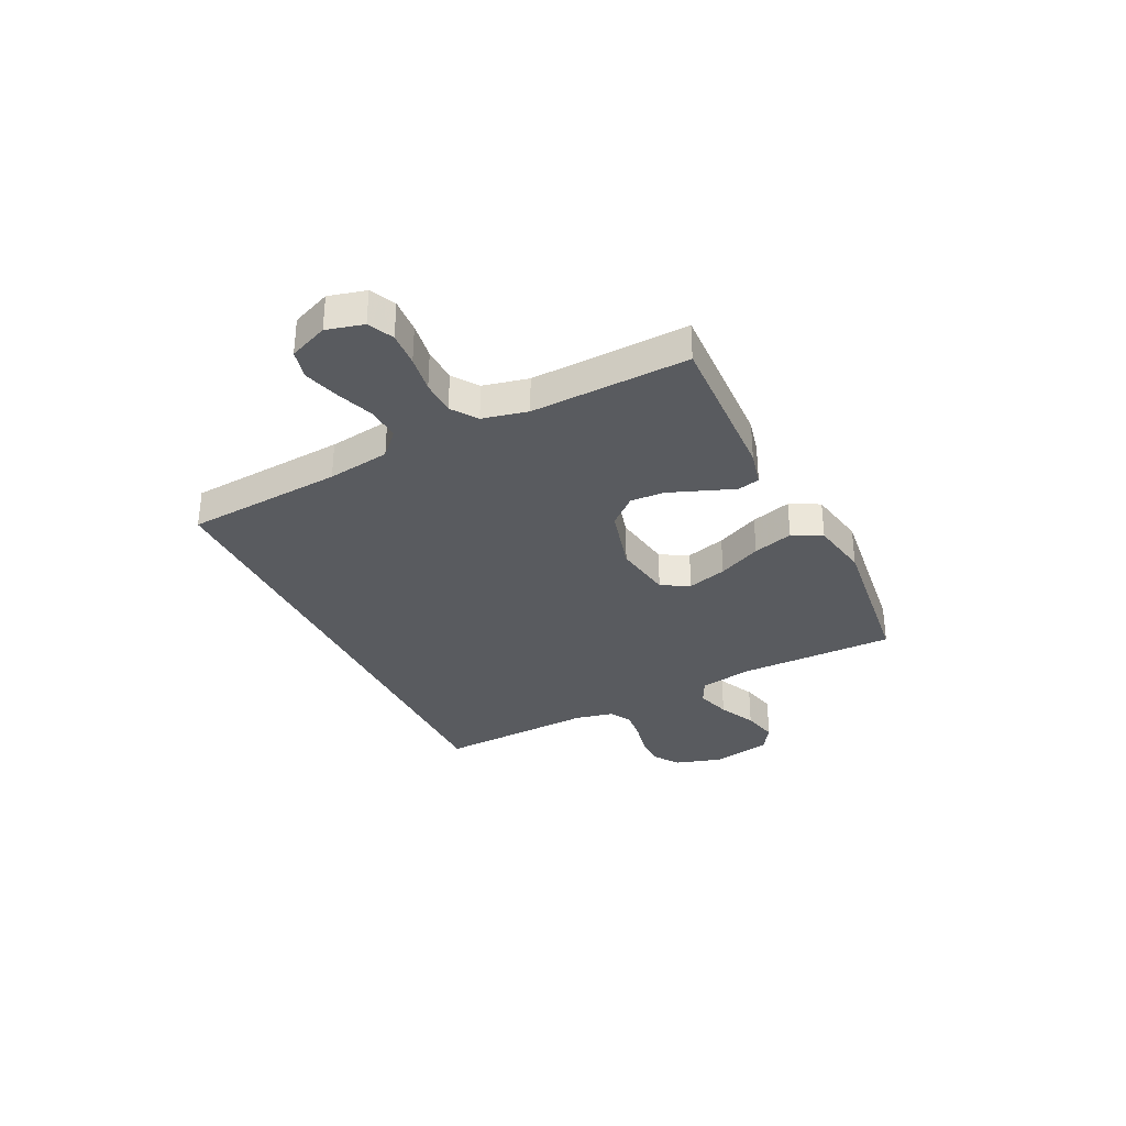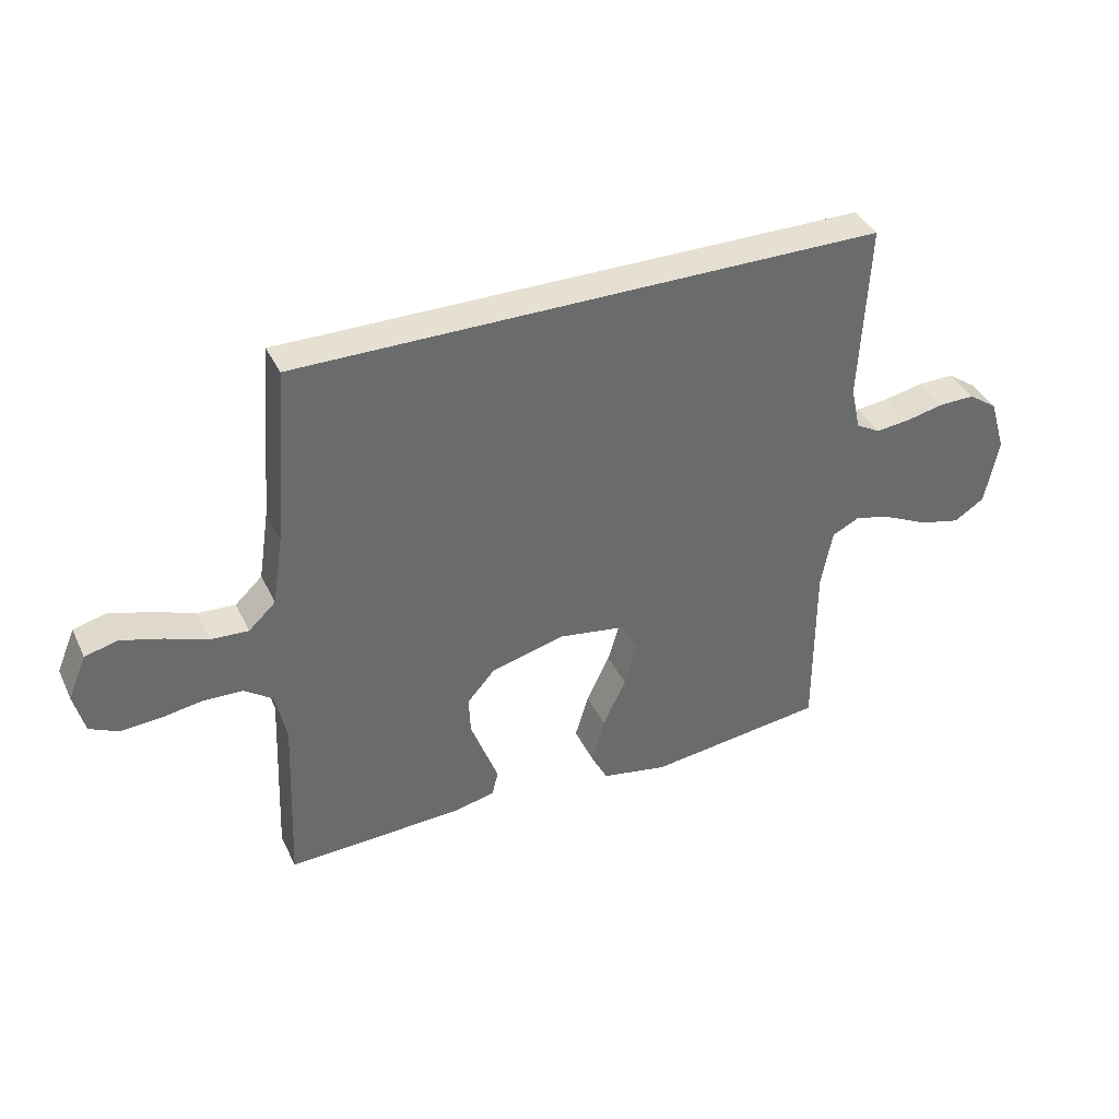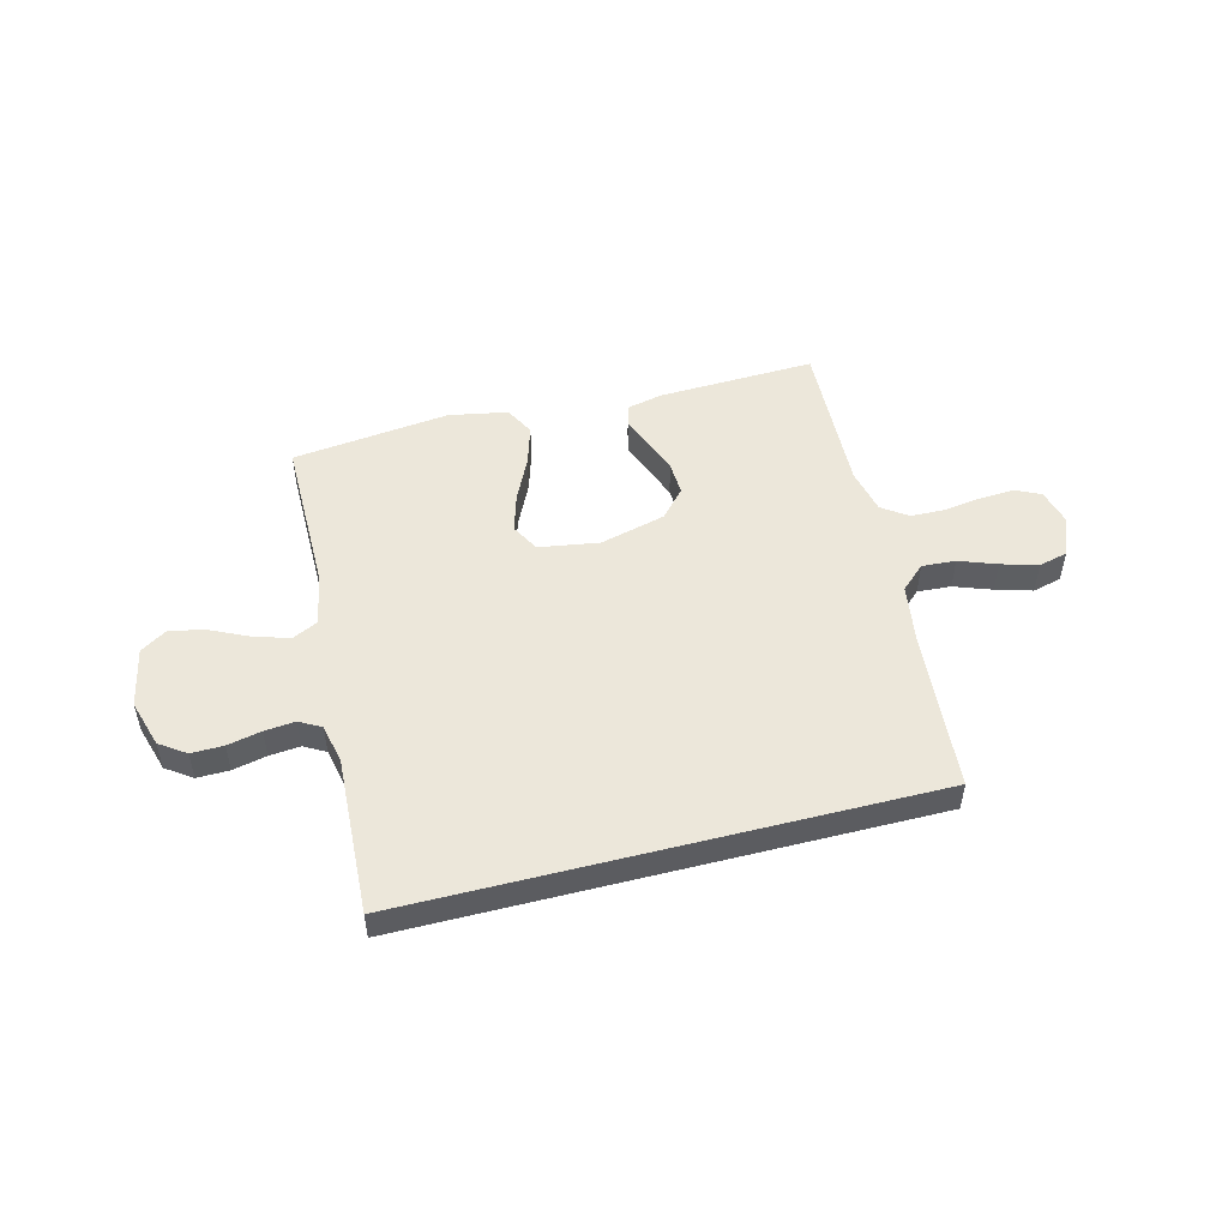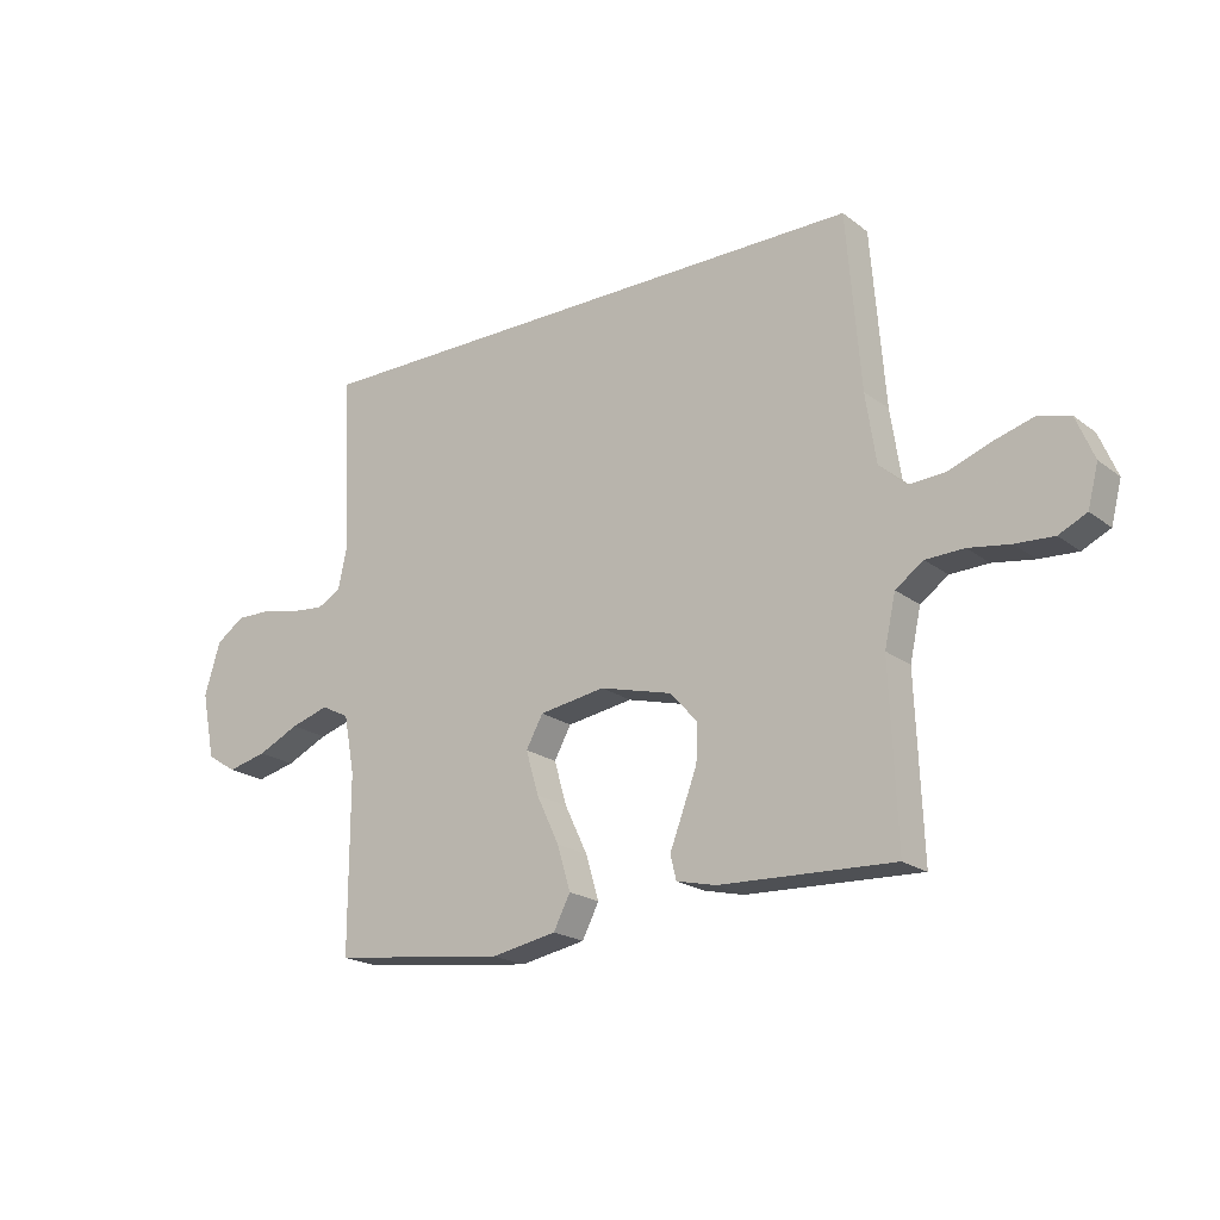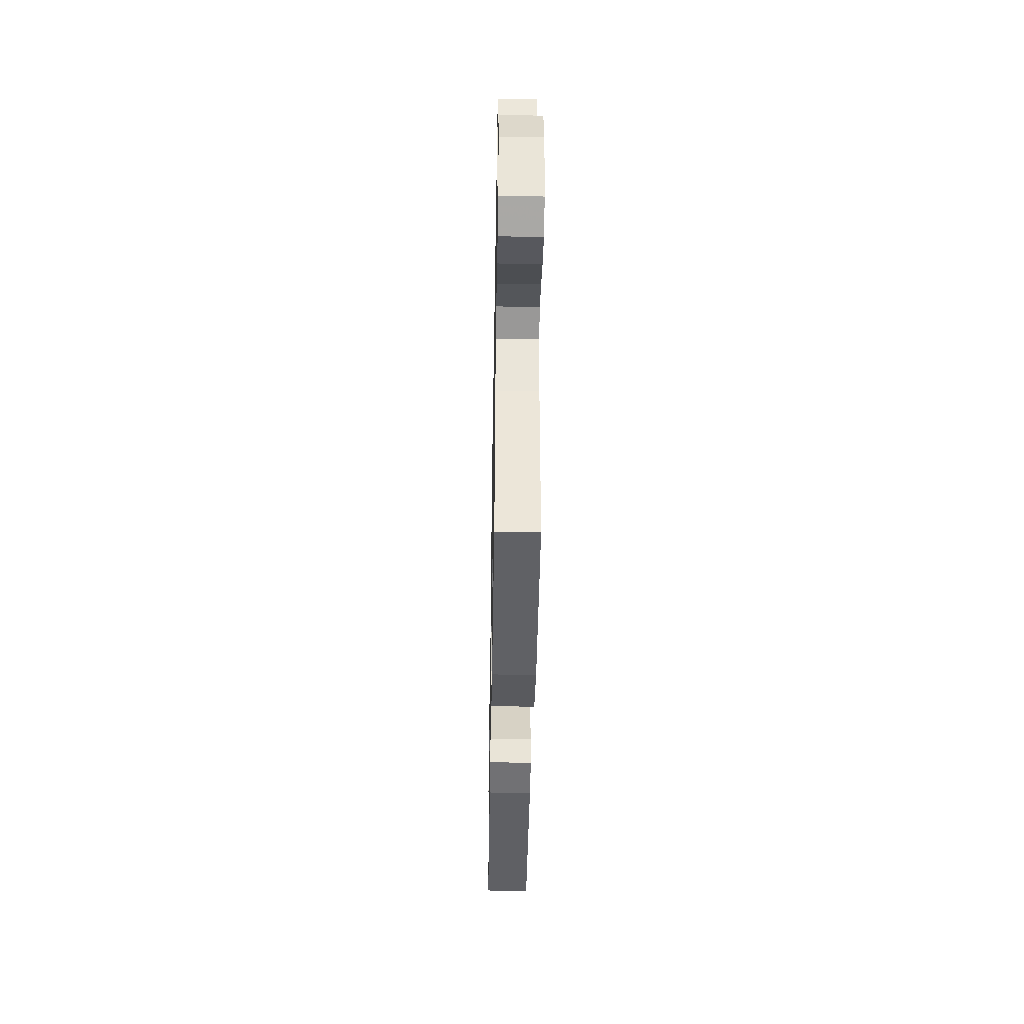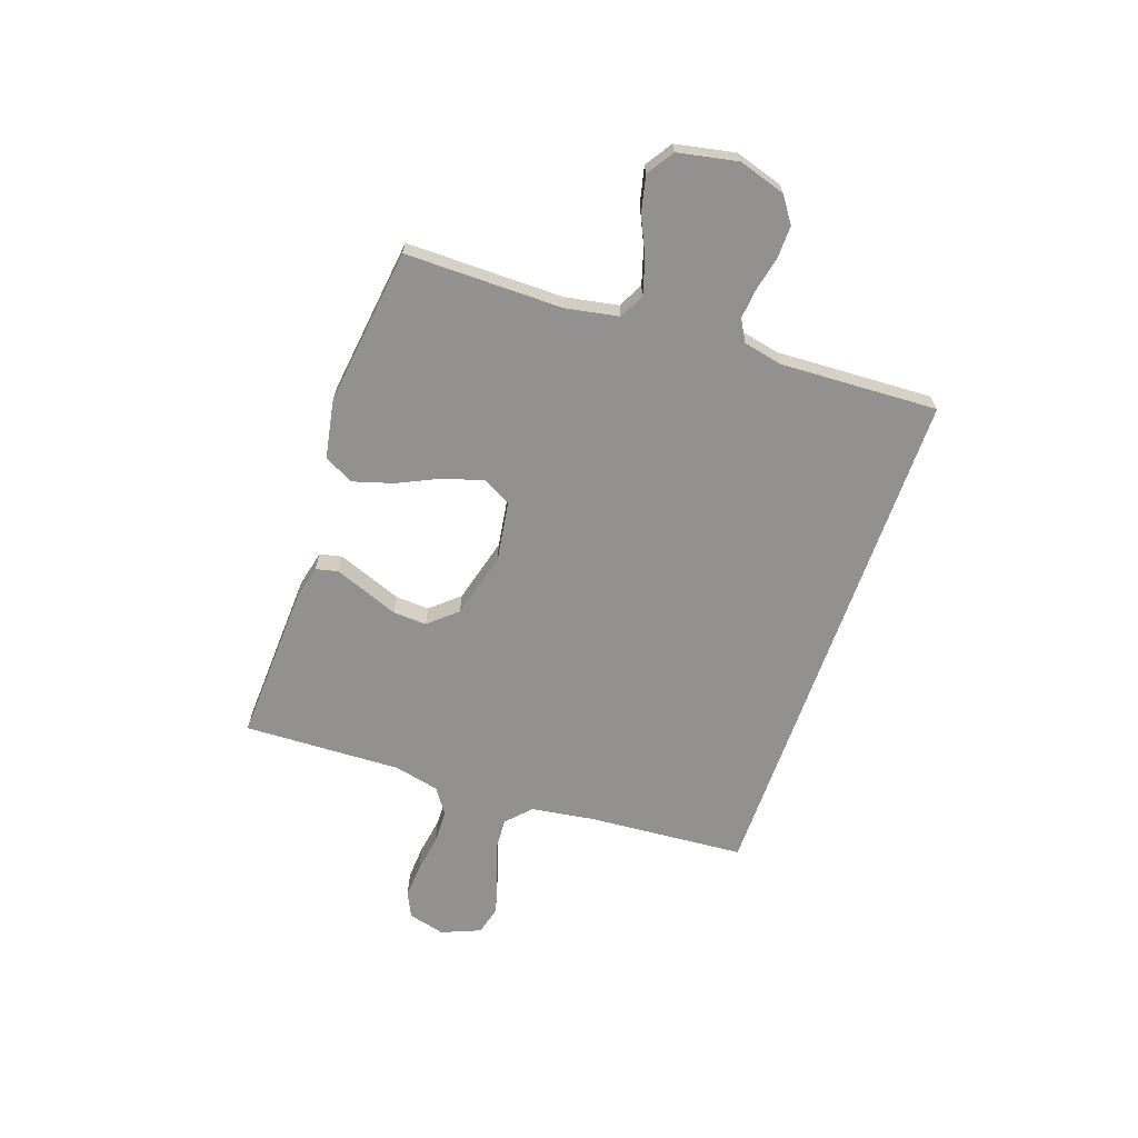
<metadata>
{"format":"obj","ext":"obj","renderer":"f3d","projection":"perspective","resolution":1024,"background":"white","views":[{"elev":-32.5,"azim":115.9,"up":"+Y"},{"elev":38.5,"azim":156.4,"up":"+Z"},{"elev":50.4,"azim":-14.4,"up":"+Y"},{"elev":-20.3,"azim":36.6,"up":"+Z"},{"elev":-42.1,"azim":-91.0,"up":"+Z"},{"elev":-66.1,"azim":-109.4,"up":"+Y"}]}
</metadata>
<code>
v 0.5 0.07 -0.5
v 0.2 0.07 -0.488
v 0.132 0.07 -0.472
v 0.122 0.07 -0.43
v 0.144 0.07 -0.372
v 0.169 0.07 -0.306
v 0.172 0.07 -0.242
v 0.125 0.07 -0.189
v 0 0.07 -0.156
v -0.114 0.07 -0.174
v -0.143 0.07 -0.227
v -0.121 0.07 -0.302
v -0.082 0.07 -0.384
v -0.059 0.07 -0.46
v -0.088 0.07 -0.516
v -0.2 0.07 -0.537
v -0.5 0.07 -0.5
v -0.5 0.07 -0.2
v -0.519 0.07 -0.1
v -0.567 0.07 -0.076
v -0.633 0.07 -0.096
v -0.705 0.07 -0.13
v -0.773 0.07 -0.146
v -0.824 0.07 -0.113
v -0.847 0.07 0
v -0.82 0.07 0.09
v -0.771 0.07 0.124
v -0.71 0.07 0.123
v -0.646 0.07 0.109
v -0.588 0.07 0.103
v -0.547 0.07 0.126
v -0.531 0.07 0.2
v -0.546 0.07 0.5
v 0.446 0.07 0.5
v 0.47 0.07 0.2
v 0.488 0.07 0.081
v 0.534 0.07 0.038
v 0.598 0.07 0.042
v 0.669 0.07 0.068
v 0.738 0.07 0.088
v 0.793 0.07 0.074
v 0.824 0.07 0
v 0.806 0.07 -0.07
v 0.758 0.07 -0.093
v 0.692 0.07 -0.089
v 0.621 0.07 -0.078
v 0.555 0.07 -0.08
v 0.507 0.07 -0.114
v 0.488 0.07 -0.2
v 0.5 0 -0.5
v 0.2 0 -0.488
v 0.132 0 -0.472
v 0.122 0 -0.43
v 0.144 0 -0.372
v 0.169 0 -0.306
v 0.172 0 -0.242
v 0.125 0 -0.189
v 0 0 -0.156
v -0.114 0 -0.174
v -0.143 0 -0.227
v -0.121 0 -0.302
v -0.082 0 -0.384
v -0.059 0 -0.46
v -0.088 0 -0.516
v -0.2 0 -0.537
v -0.5 0 -0.5
v -0.5 0 -0.2
v -0.519 0 -0.1
v -0.567 0 -0.076
v -0.633 0 -0.096
v -0.705 0 -0.13
v -0.773 0 -0.146
v -0.824 0 -0.113
v -0.847 0 0
v -0.82 0 0.09
v -0.771 0 0.124
v -0.71 0 0.123
v -0.646 0 0.109
v -0.588 0 0.103
v -0.547 0 0.126
v -0.531 0 0.2
v -0.546 0 0.5
v 0.446 0 0.5
v 0.47 0 0.2
v 0.488 0 0.081
v 0.534 0 0.038
v 0.598 0 0.042
v 0.669 0 0.068
v 0.738 0 0.088
v 0.793 0 0.074
v 0.824 0 0
v 0.806 0 -0.07
v 0.758 0 -0.093
v 0.692 0 -0.089
v 0.621 0 -0.078
v 0.555 0 -0.08
v 0.507 0 -0.114
v 0.488 0 -0.2
f 43 44 45 46
f 43 46 47
f 42 43 47
f 41 42 47
f 38 39 40 41
f 38 41 47
f 37 38 47 48
f 32 33 34 35
f 31 32 35 36
f 30 31 36 37
f 26 27 28 29
f 26 29 30
f 21 22 23 24
f 20 21 24 25
f 15 16 17 18
f 15 18 19
f 12 13 14 15
f 11 12 15 19
f 10 11 19 20
f 2 3 4 5
f 49 1 2 5
f 49 5 6
f 48 49 6 7
f 37 48 7 8
f 30 37 8 9
f 20 25 26 30
f 9 10 20 30
f 95 94 93 92
f 96 95 92
f 96 92 91
f 96 91 90
f 90 89 88 87
f 96 90 87
f 97 96 87 86
f 84 83 82 81
f 85 84 81 80
f 86 85 80 79
f 78 77 76 75
f 79 78 75
f 73 72 71 70
f 74 73 70 69
f 67 66 65 64
f 68 67 64
f 64 63 62 61
f 68 64 61 60
f 69 68 60 59
f 54 53 52 51
f 54 51 50 98
f 55 54 98
f 56 55 98 97
f 57 56 97 86
f 58 57 86 79
f 79 75 74 69
f 79 69 59 58
f 1 50 51 2
f 2 51 52 3
f 3 52 53 4
f 4 53 54 5
f 5 54 55 6
f 6 55 56 7
f 7 56 57 8
f 8 57 58 9
f 9 58 59 10
f 10 59 60 11
f 11 60 61 12
f 12 61 62 13
f 13 62 63 14
f 14 63 64 15
f 15 64 65 16
f 16 65 66 17
f 17 66 67 18
f 18 67 68 19
f 19 68 69 20
f 20 69 70 21
f 21 70 71 22
f 22 71 72 23
f 23 72 73 24
f 24 73 74 25
f 25 74 75 26
f 26 75 76 27
f 27 76 77 28
f 28 77 78 29
f 29 78 79 30
f 30 79 80 31
f 31 80 81 32
f 32 81 82 33
f 33 82 83 34
f 34 83 84 35
f 35 84 85 36
f 36 85 86 37
f 37 86 87 38
f 38 87 88 39
f 39 88 89 40
f 40 89 90 41
f 41 90 91 42
f 42 91 92 43
f 43 92 93 44
f 44 93 94 45
f 45 94 95 46
f 46 95 96 47
f 47 96 97 48
f 48 97 98 49
f 49 98 50 1

</code>
